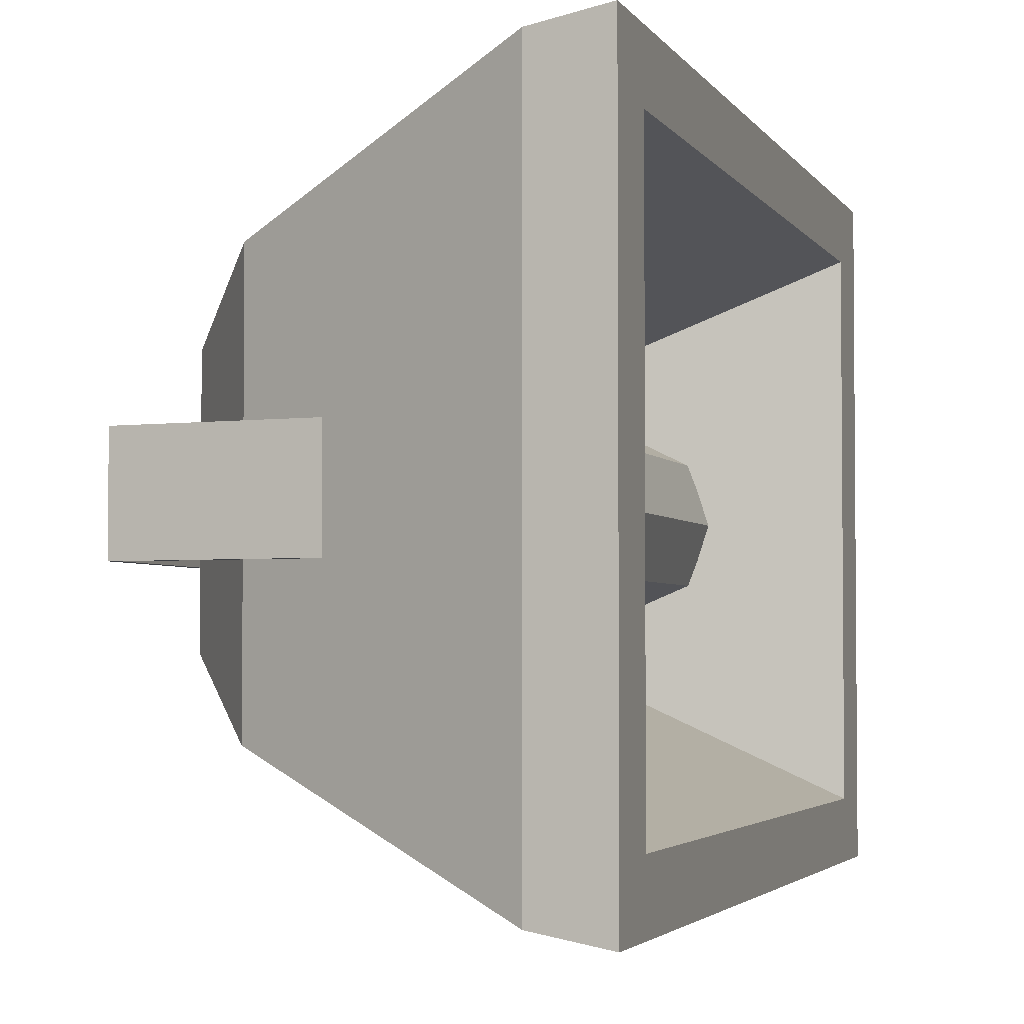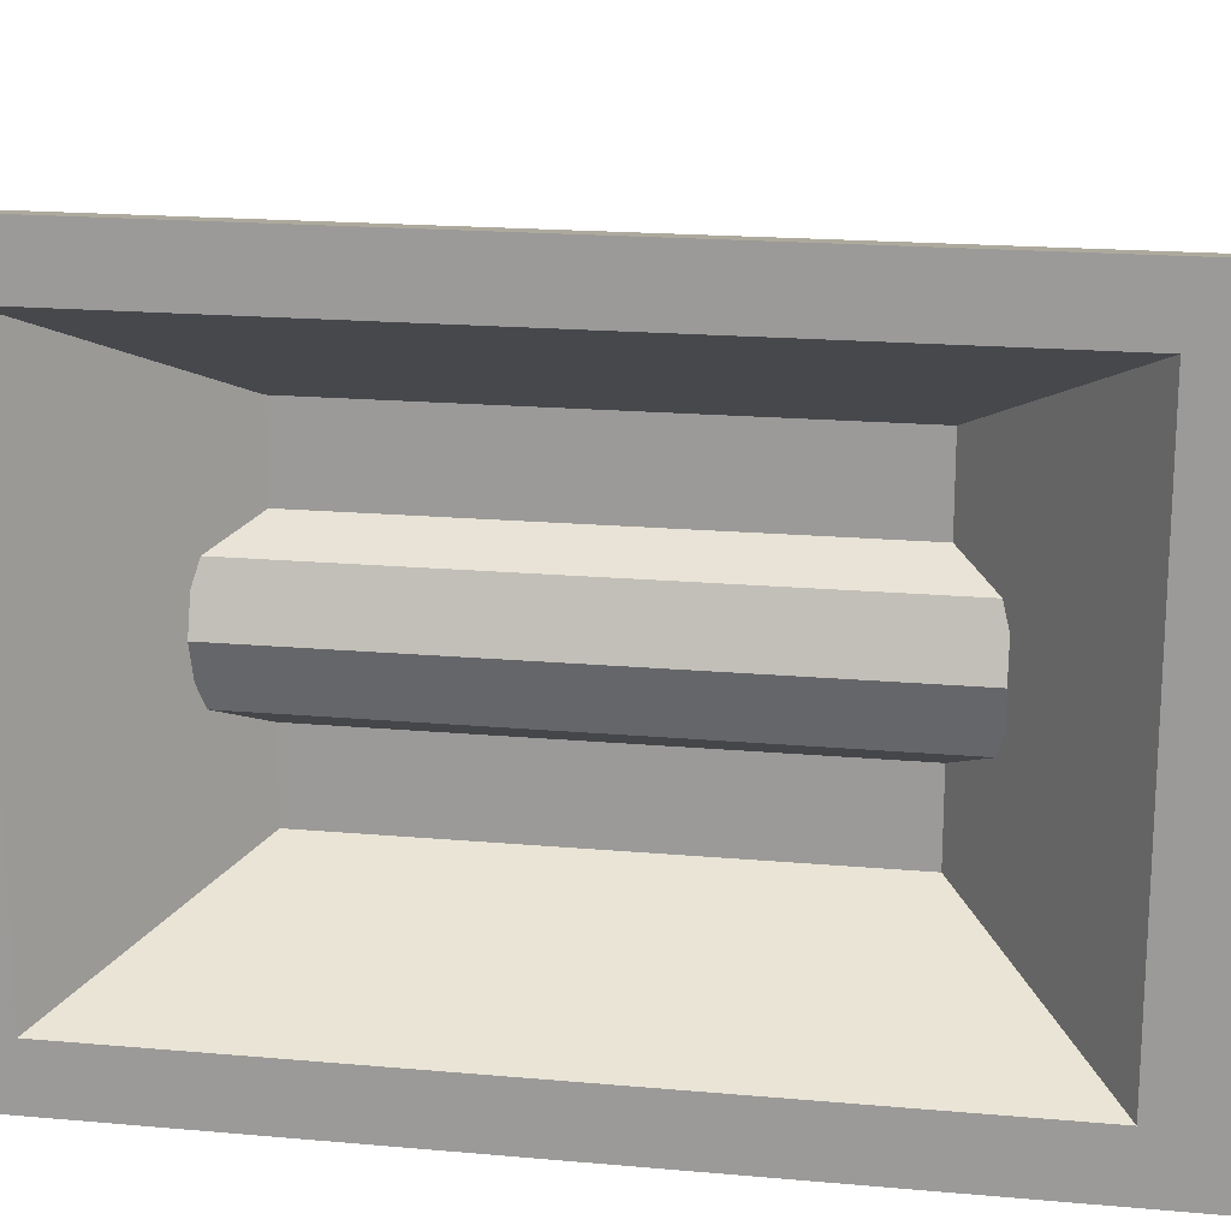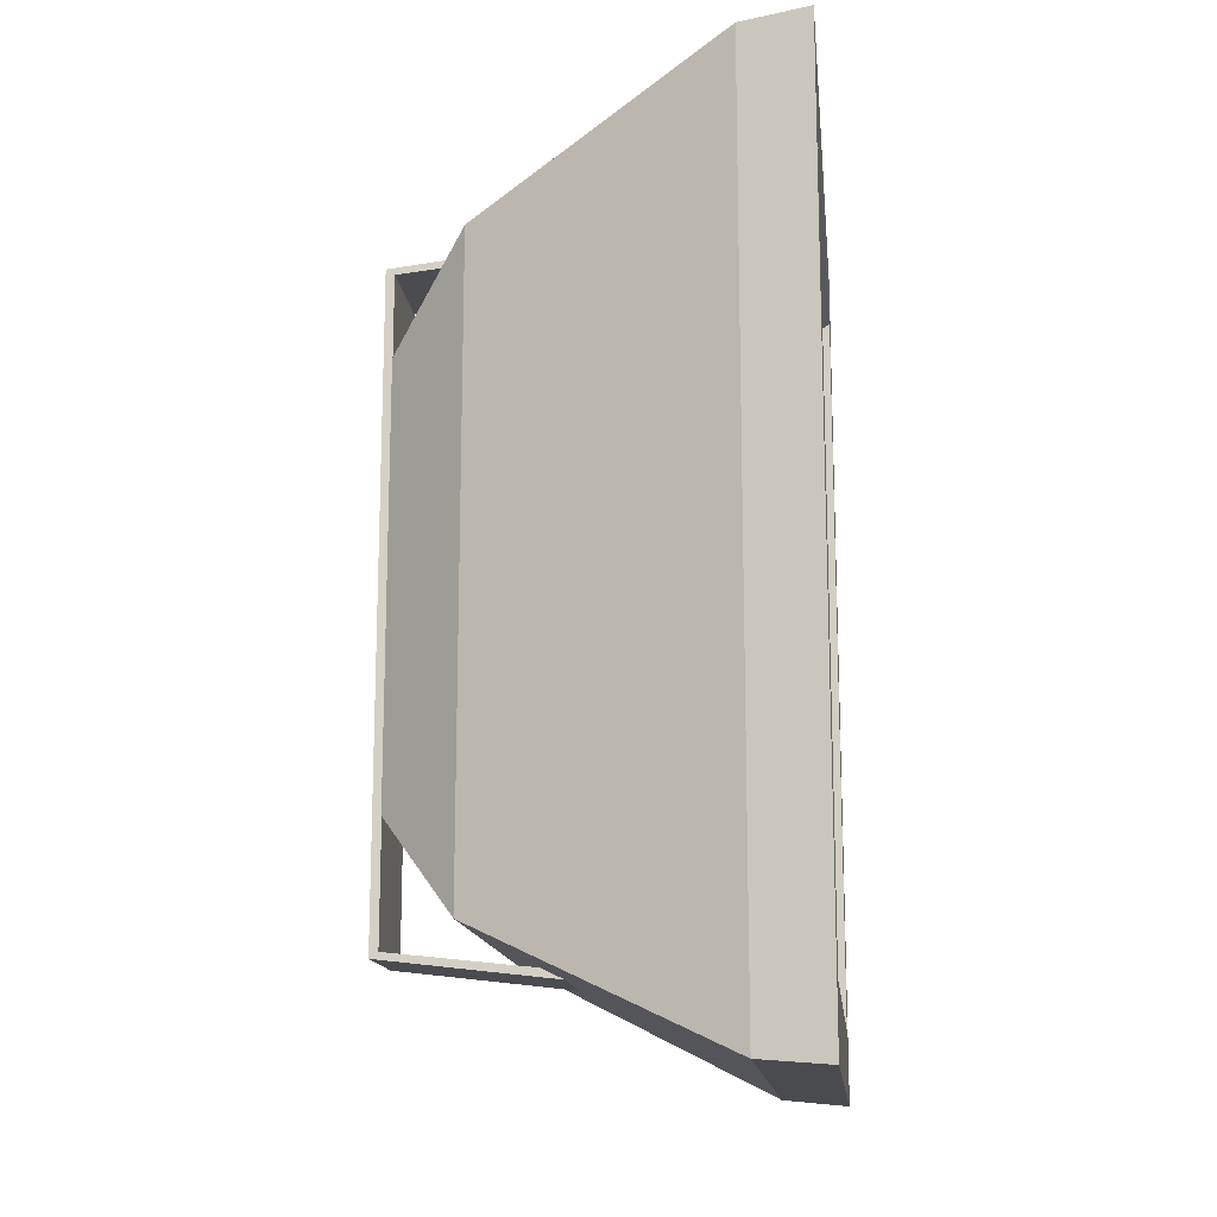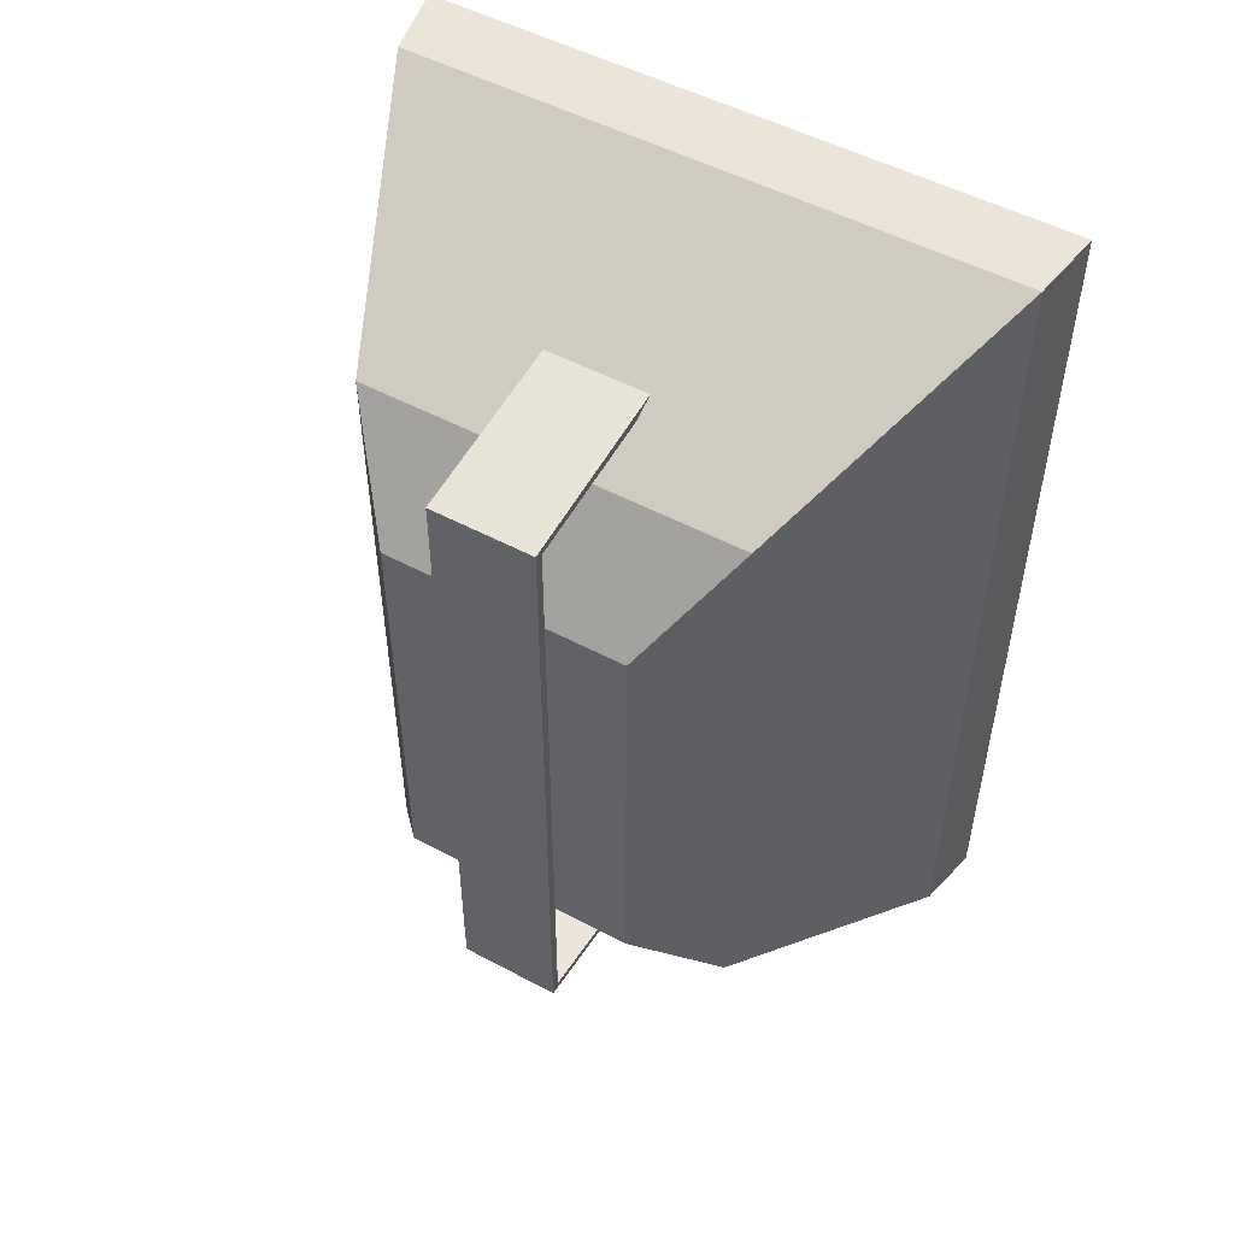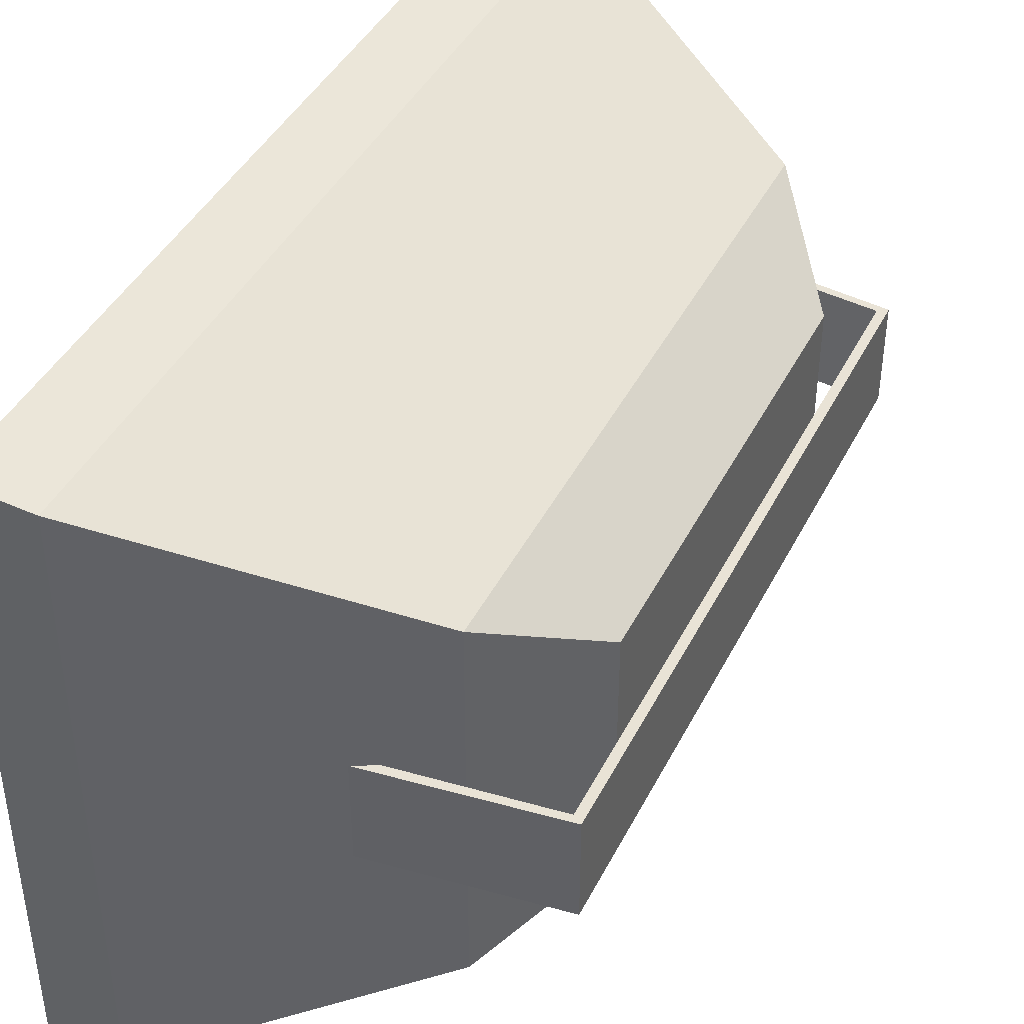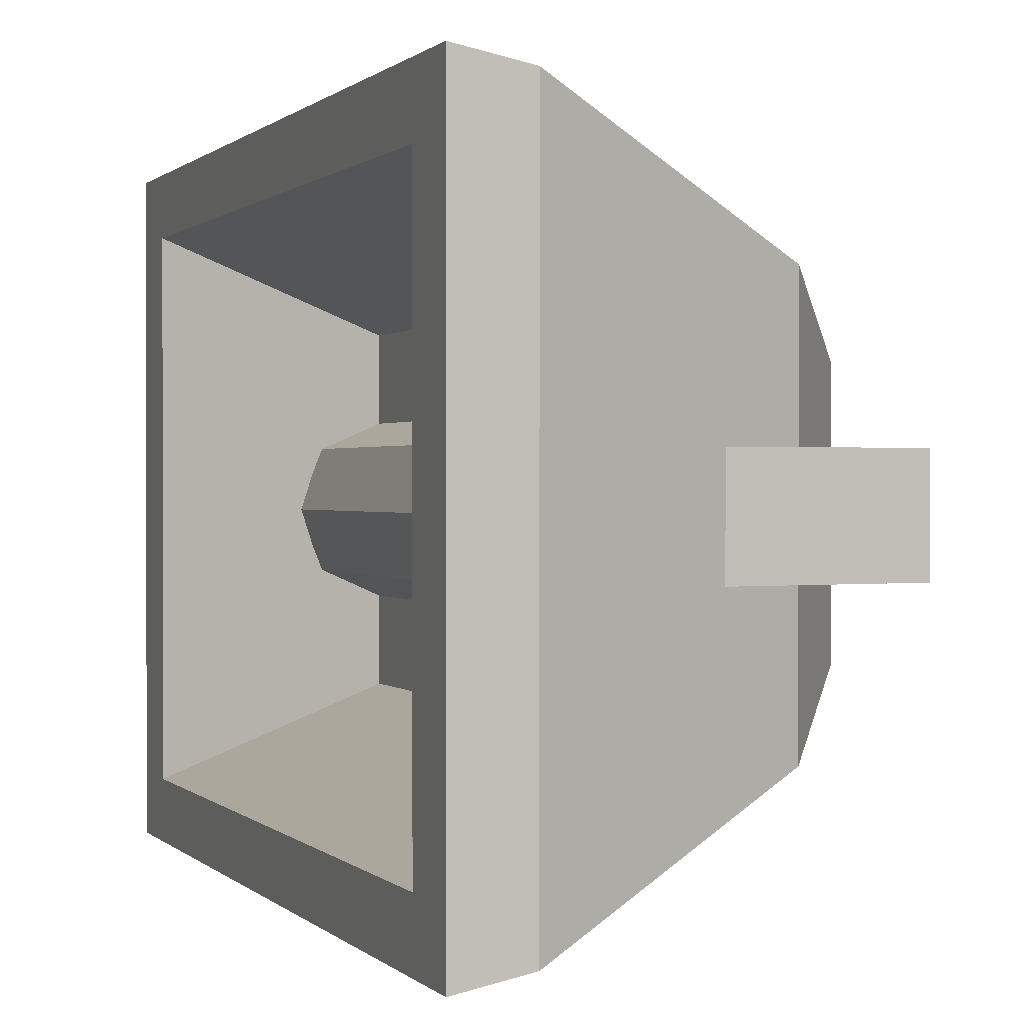
<metadata>
{"format":"obj","ext":"obj","renderer":"f3d","projection":"perspective","resolution":1024,"background":"white","views":[{"elev":-3.1,"azim":17.2,"up":"+Y"},{"elev":18.5,"azim":99.8,"up":"+Y"},{"elev":-14.6,"azim":6.3,"up":"+Z"},{"elev":51.2,"azim":-59.8,"up":"+Z"},{"elev":42.1,"azim":-154.8,"up":"+Y"},{"elev":0.6,"azim":159.7,"up":"+Y"}]}
</metadata>
<code>
o FloodLamp
v 0.01505 -0.0865 0.1559
v 0.01505 0.0865 0.1559
v 0.01505 -0.0865 -0.1559
v 0.01505 0.0865 -0.1559
v 0.3062 -0.1852 0.2738
v 0.3062 0.1852 0.2738
v 0.3062 -0.1852 -0.2738
v 0.3062 0.1852 -0.2738
v 0.3062 0.2282 -0.3251
v 0.3062 -0.2282 -0.3251
v 0.3062 -0.2282 0.3251
v 0.3062 0.2282 0.3251
v 0.1834 0.1158 -0.1712
v 0.1834 -0.1158 -0.1712
v 0.1834 -0.1158 0.1712
v 0.1834 0.1158 0.1712
v 0.1831 0.05725 -0.202
v 0.1831 0.05725 0.202
v 0.1831 -0.05725 -0.202
v 0.1831 -0.05725 0.202
v 0.215 -0.04048 -0.202
v 0.215 -0.04048 0.202
v 0.2282 0 -0.202
v 0.2282 0 0.202
v 0.215 0.04048 -0.202
v 0.215 0.04048 0.202
v -0.001481 -0.03672 0.2418
v -0.001481 0.03672 0.2418
v -0.001481 -0.03672 -0.2418
v -0.001481 0.03672 -0.2418
v 0.005048 -0.03672 0.2373
v 0.005048 0.03672 0.2373
v 0.005048 -0.03672 -0.2373
v 0.005048 0.03672 -0.2373
v 0.1508 -0.03672 0.2595
v 0.1508 0.03672 0.2595
v 0.1508 0.03672 -0.2595
v 0.1508 -0.03672 -0.2595
v 0.1508 -0.03672 -0.2532
v 0.1508 0.03672 -0.2532
v 0.1508 0.03672 0.2532
v 0.1508 -0.03672 0.2532
v 0.07193 -0.1357 -0.229
v 0.07193 0.1357 -0.229
v 0.07193 -0.1357 0.229
v 0.07193 0.1357 0.229
v 0.2568 0.2195 -0.3207
v 0.2568 -0.2195 0.3207
v 0.2568 -0.2195 -0.3207
v 0.2568 0.2195 0.3207
f 2 3 1
f 47 10 49
f 6 13 8
f 46 1 45
f 10 48 49
f 4 46 44
f 7 9 8
f 5 10 7
f 8 12 6
f 6 11 5
f 13 15 14
f 8 14 7
f 5 16 6
f 7 15 5
f 21 20 19
f 23 22 21
f 25 24 23
f 17 26 25
f 28 29 27
f 33 38 39
f 34 31 33
f 33 40 34
f 33 27 29
f 30 32 34
f 32 36 41
f 32 42 31
f 34 37 30
f 30 38 29
f 27 36 28
f 31 35 27
f 44 50 47
f 3 45 1
f 50 45 48
f 4 43 3
f 12 48 11
f 47 12 9
f 49 45 43
f 44 49 43
f 2 4 3
f 47 9 10
f 6 16 13
f 46 2 1
f 10 11 48
f 4 2 46
f 7 10 9
f 5 11 10
f 8 9 12
f 6 12 11
f 13 16 15
f 8 13 14
f 5 15 16
f 7 14 15
f 21 22 20
f 23 24 22
f 25 26 24
f 17 18 26
f 28 30 29
f 33 29 38
f 34 32 31
f 33 39 40
f 33 31 27
f 30 28 32
f 32 28 36
f 32 41 42
f 34 40 37
f 30 37 38
f 27 35 36
f 31 42 35
f 44 46 50
f 3 43 45
f 50 46 45
f 4 44 43
f 12 50 48
f 47 50 12
f 49 48 45
f 44 47 49

</code>
